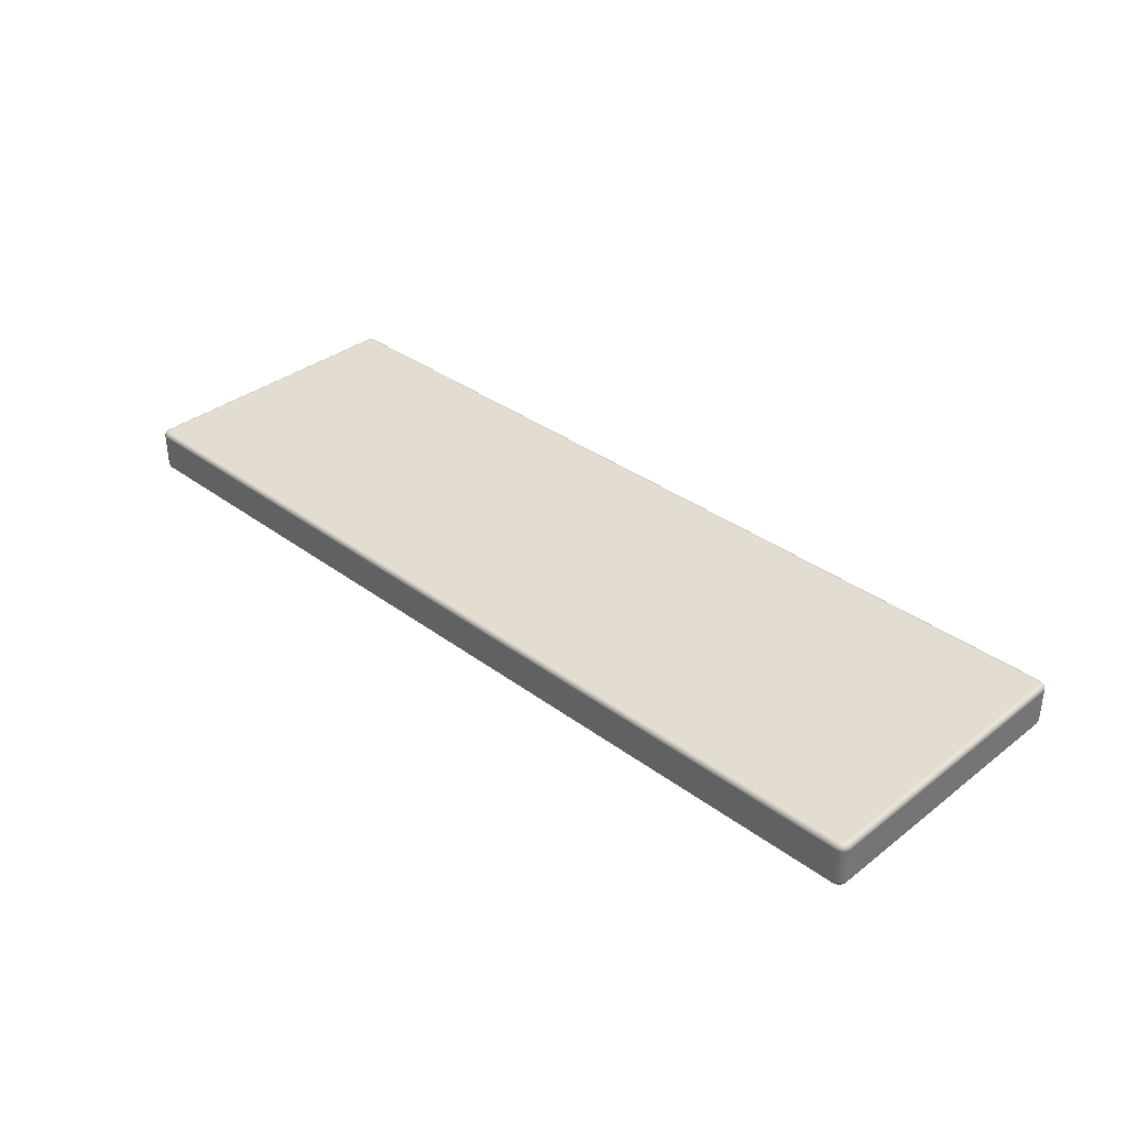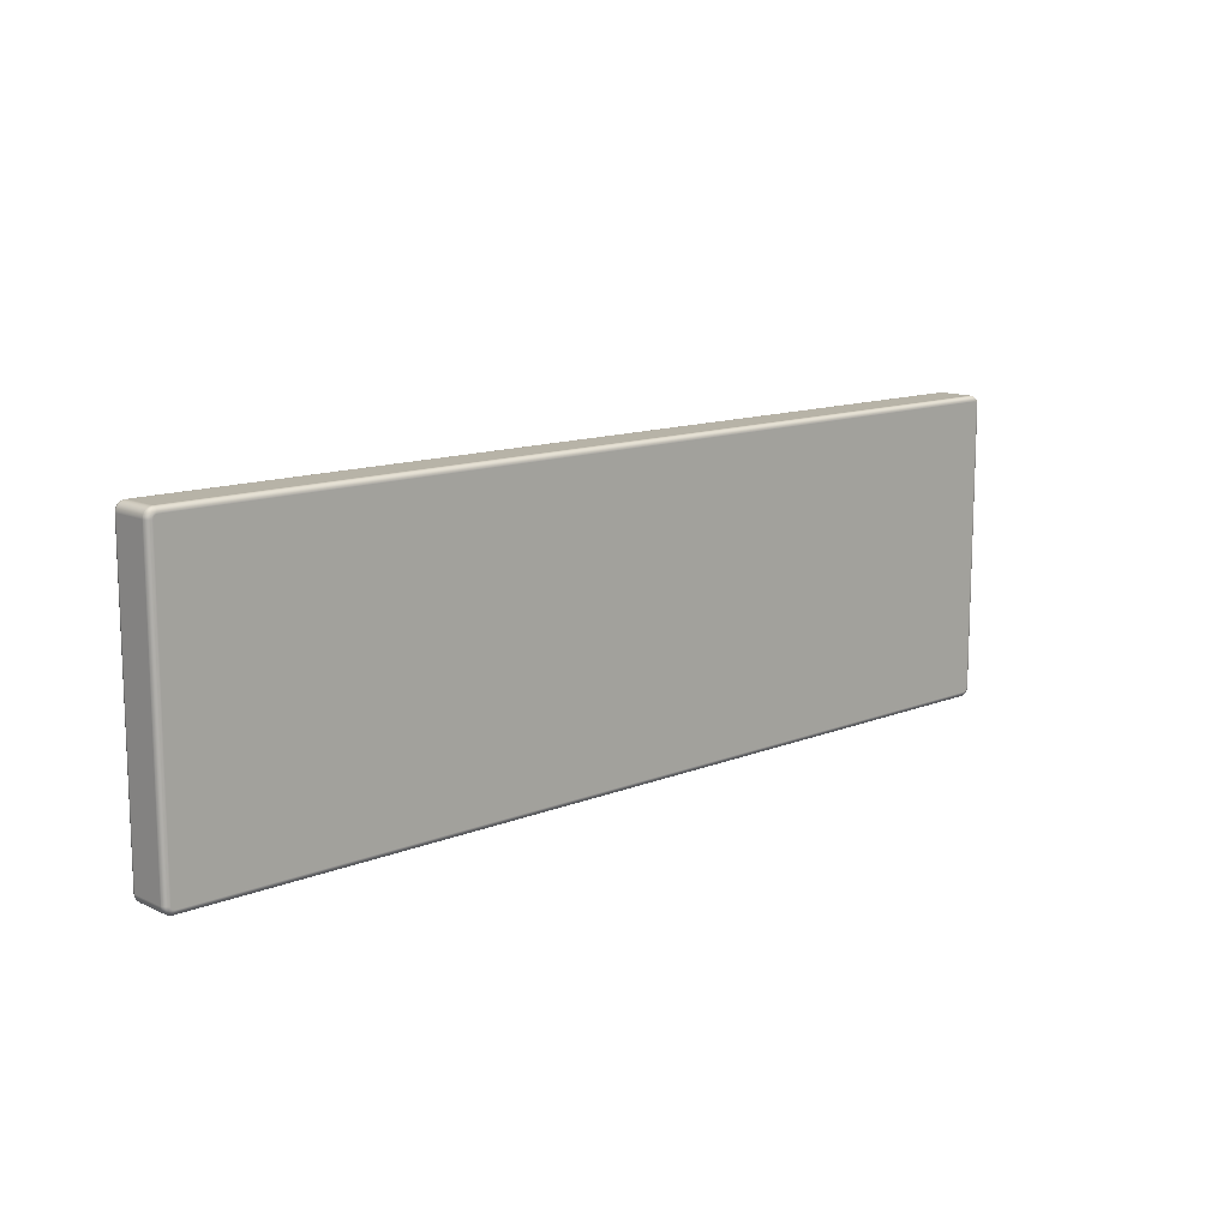
<metadata>
{"format":"obj","ext":"obj","renderer":"f3d","projection":"perspective","resolution":1024,"background":"white","views":[{"elev":35.3,"azim":44.4,"up":"+Z"},{"elev":12.6,"azim":-43.2,"up":"+Y"}]}
</metadata>
<code>
g Body1
v 5 0 3
v 5 0.1022 2.224
v 5 0.4019 1.5
v 5 0.8787 0.8787
v 5 1.5 0.4019
v 5 2.224 0.1022
v 5 3 0
v 505 3 0
v 505 2.224 0.1022
v 505 1.5 0.4019
v 505 0.8787 0.8787
v 505 0.4019 1.5
v 505 0.1022 2.224
v 505 0 3
v 507 5 0
v 507.8 5 0.1022
v 508.5 5 0.4019
v 509.1 5 0.8787
v 509.6 5 1.5
v 509.9 5 2.224
v 510 5 3
v 509.8 3.706 3
v 509.3 2.5 3
v 508.5 1.464 3
v 507.5 0.6699 3
v 506.3 0.1704 3
v 505.5 3.068 0
v 506 3.268 0
v 506.4 3.586 0
v 506.7 4 0
v 506.9 4.482 0
v 509.7 3.732 2.224
v 509.4 3.81 1.5
v 509 3.933 0.8787
v 508.4 4.094 0.4019
v 507.7 4.281 0.1022
v 509.2 2.551 2.224
v 509 2.701 1.5
v 508.6 2.939 0.8787
v 508 3.25 0.4019
v 507.4 3.612 0.1022
v 508.5 1.537 2.224
v 508.3 1.749 1.5
v 507.9 2.086 0.8787
v 507.5 2.525 0.4019
v 507 3.037 0.1022
v 507.4 0.7584 2.224
v 507.3 1.018 1.5
v 507.1 1.431 0.8787
v 506.8 1.969 0.4019
v 506.4 2.596 0.1022
v 506.3 0.2691 2.224
v 506.2 0.5586 1.5
v 506.1 1.019 0.8787
v 505.9 1.619 0.4019
v 505.7 2.318 0.1022
v 507 160 0
v 507.8 160 0.1022
v 508.5 160 0.4019
v 509.1 160 0.8787
v 509.6 160 1.5
v 509.9 160 2.224
v 510 160 3
v 505 162 0
v 505 162.8 0.1022
v 505 163.5 0.4019
v 505 164.1 0.8787
v 505 164.6 1.5
v 505 164.9 2.224
v 505 165 3
v 506.3 164.8 3
v 507.5 164.3 3
v 508.5 163.5 3
v 509.3 162.5 3
v 509.8 161.3 3
v 506.9 160.5 0
v 506.7 161 0
v 506.4 161.4 0
v 506 161.7 0
v 505.5 161.9 0
v 506.3 164.7 2.224
v 506.2 164.4 1.5
v 506.1 164 0.8787
v 505.9 163.4 0.4019
v 505.7 162.7 0.1022
v 507.4 164.2 2.224
v 507.3 164 1.5
v 507.1 163.6 0.8787
v 506.8 163 0.4019
v 506.4 162.4 0.1022
v 508.5 163.5 2.224
v 508.3 163.3 1.5
v 507.9 162.9 0.8787
v 507.5 162.5 0.4019
v 507 162 0.1022
v 509.2 162.4 2.224
v 509 162.3 1.5
v 508.6 162.1 0.8787
v 508 161.8 0.4019
v 507.4 161.4 0.1022
v 509.7 161.3 2.224
v 509.4 161.2 1.5
v 509 161.1 0.8787
v 508.4 160.9 0.4019
v 507.7 160.7 0.1022
v 5 162 0
v 5 162.8 0.1022
v 5 163.5 0.4019
v 5 164.1 0.8787
v 5 164.6 1.5
v 5 164.9 2.224
v 5 165 3
v 3 160 0
v 2.224 160 0.1022
v 1.5 160 0.4019
v 0.8787 160 0.8787
v 0.4019 160 1.5
v 0.1022 160 2.224
v -0 160 3
v 0.1704 161.3 3
v 0.6699 162.5 3
v 1.464 163.5 3
v 2.5 164.3 3
v 3.706 164.8 3
v 4.482 161.9 0
v 4 161.7 0
v 3.586 161.4 0
v 3.268 161 0
v 3.068 160.5 0
v 0.2691 161.3 2.224
v 0.5586 161.2 1.5
v 1.019 161.1 0.8787
v 1.619 160.9 0.4019
v 2.318 160.7 0.1022
v 0.7584 162.4 2.224
v 1.018 162.3 1.5
v 1.431 162.1 0.8787
v 1.969 161.8 0.4019
v 2.596 161.4 0.1022
v 1.537 163.5 2.224
v 1.749 163.3 1.5
v 2.086 162.9 0.8787
v 2.525 162.5 0.4019
v 3.037 162 0.1022
v 2.551 164.2 2.224
v 2.701 164 1.5
v 2.939 163.6 0.8787
v 3.25 163 0.4019
v 3.612 162.4 0.1022
v 3.732 164.7 2.224
v 3.81 164.4 1.5
v 3.933 164 0.8787
v 4.094 163.4 0.4019
v 4.281 162.7 0.1022
v 3 5 0
v 2.224 5 0.1022
v 1.5 5 0.4019
v 0.8787 5 0.8787
v 0.4019 5 1.5
v 0.1022 5 2.224
v 0 5 3
v 3.706 0.1704 3
v 2.5 0.6699 3
v 1.464 1.464 3
v 0.6699 2.5 3
v 0.1704 3.706 3
v 3.068 4.482 0
v 3.268 4 0
v 3.586 3.586 0
v 4 3.268 0
v 4.482 3.068 0
v 3.732 0.2691 2.224
v 3.81 0.5586 1.5
v 3.933 1.019 0.8787
v 4.094 1.619 0.4019
v 4.281 2.318 0.1022
v 2.551 0.7584 2.224
v 2.701 1.018 1.5
v 2.939 1.431 0.8787
v 3.25 1.969 0.4019
v 3.612 2.596 0.1022
v 1.537 1.537 2.224
v 1.749 1.749 1.5
v 2.086 2.086 0.8787
v 2.525 2.525 0.4019
v 3.037 3.037 0.1022
v 0.7584 2.551 2.224
v 1.018 2.701 1.5
v 1.431 2.939 0.8787
v 1.969 3.25 0.4019
v 2.596 3.612 0.1022
v 0.2691 3.732 2.224
v 0.5586 3.81 1.5
v 1.019 3.933 0.8787
v 1.619 4.094 0.4019
v 2.318 4.281 0.1022
v -0 160 22
v 0.1704 161.3 22
v 0.6699 162.5 22
v 1.464 163.5 22
v 2.5 164.3 22
v 3.706 164.8 22
v 5 165 22
v 0 5 22
v 5 0 22
v 3.706 0.1704 22
v 2.5 0.6699 22
v 1.464 1.464 22
v 0.6699 2.5 22
v 0.1704 3.706 22
v 505 0 22
v 5 3 25
v 5 2.224 24.9
v 5 1.5 24.6
v 5 0.8787 24.12
v 5 0.4019 23.5
v 5 0.1022 22.78
v 505 0.1022 22.78
v 505 0.4019 23.5
v 505 0.8787 24.12
v 505 1.5 24.6
v 505 2.224 24.9
v 505 3 25
v 510 5 22
v 509.9 5 22.78
v 509.6 5 23.5
v 509.1 5 24.12
v 508.5 5 24.6
v 507.8 5 24.9
v 507 5 25
v 506.9 4.482 25
v 506.7 4 25
v 506.4 3.586 25
v 506 3.268 25
v 505.5 3.068 25
v 506.3 0.1704 22
v 507.5 0.6699 22
v 508.5 1.464 22
v 509.3 2.5 22
v 509.8 3.706 22
v 507.7 4.281 24.9
v 508.4 4.094 24.6
v 509 3.933 24.12
v 509.4 3.81 23.5
v 509.7 3.732 22.78
v 507.4 3.612 24.9
v 508 3.25 24.6
v 508.6 2.939 24.12
v 509 2.701 23.5
v 509.2 2.551 22.78
v 507 3.037 24.9
v 507.5 2.525 24.6
v 507.9 2.086 24.12
v 508.3 1.749 23.5
v 508.5 1.537 22.78
v 506.4 2.596 24.9
v 506.8 1.969 24.6
v 507.1 1.431 24.12
v 507.3 1.018 23.5
v 507.4 0.7584 22.78
v 505.7 2.318 24.9
v 505.9 1.619 24.6
v 506.1 1.019 24.12
v 506.2 0.5586 23.5
v 506.3 0.2691 22.78
v 510 160 22
v 509.9 160 22.78
v 509.6 160 23.5
v 509.1 160 24.12
v 508.5 160 24.6
v 507.8 160 24.9
v 507 160 25
v 505 165 22
v 505 164.9 22.78
v 505 164.6 23.5
v 505 164.1 24.12
v 505 163.5 24.6
v 505 162.8 24.9
v 505 162 25
v 505.5 161.9 25
v 506 161.7 25
v 506.4 161.4 25
v 506.7 161 25
v 506.9 160.5 25
v 509.8 161.3 22
v 509.3 162.5 22
v 508.5 163.5 22
v 507.5 164.3 22
v 506.3 164.8 22
v 505.7 162.7 24.9
v 505.9 163.4 24.6
v 506.1 164 24.12
v 506.2 164.4 23.5
v 506.3 164.7 22.78
v 506.4 162.4 24.9
v 506.8 163 24.6
v 507.1 163.6 24.12
v 507.3 164 23.5
v 507.4 164.2 22.78
v 507 162 24.9
v 507.5 162.5 24.6
v 507.9 162.9 24.12
v 508.3 163.3 23.5
v 508.5 163.5 22.78
v 507.4 161.4 24.9
v 508 161.8 24.6
v 508.6 162.1 24.12
v 509 162.3 23.5
v 509.2 162.4 22.78
v 507.7 160.7 24.9
v 508.4 160.9 24.6
v 509 161.1 24.12
v 509.4 161.2 23.5
v 509.7 161.3 22.78
v 5 164.9 22.78
v 5 164.6 23.5
v 5 164.1 24.12
v 5 163.5 24.6
v 5 162.8 24.9
v 5 162 25
v 0.1022 160 22.78
v 0.4019 160 23.5
v 0.8787 160 24.12
v 1.5 160 24.6
v 2.224 160 24.9
v 3 160 25
v 3.068 160.5 25
v 3.268 161 25
v 3.586 161.4 25
v 4 161.7 25
v 4.482 161.9 25
v 2.318 160.7 24.9
v 1.619 160.9 24.6
v 1.019 161.1 24.12
v 0.5586 161.2 23.5
v 0.2691 161.3 22.78
v 2.596 161.4 24.9
v 1.969 161.8 24.6
v 1.431 162.1 24.12
v 1.018 162.3 23.5
v 0.7584 162.4 22.78
v 3.037 162 24.9
v 2.525 162.5 24.6
v 2.086 162.9 24.12
v 1.749 163.3 23.5
v 1.537 163.5 22.78
v 3.612 162.4 24.9
v 3.25 163 24.6
v 2.939 163.6 24.12
v 2.701 164 23.5
v 2.551 164.2 22.78
v 4.281 162.7 24.9
v 4.094 163.4 24.6
v 3.933 164 24.12
v 3.81 164.4 23.5
v 3.732 164.7 22.78
v 0.1022 5 22.78
v 0.4019 5 23.5
v 0.8787 5 24.12
v 1.5 5 24.6
v 2.224 5 24.9
v 3 5 25
v 4.482 3.068 25
v 4 3.268 25
v 3.586 3.586 25
v 3.268 4 25
v 3.068 4.482 25
v 4.281 2.318 24.9
v 4.094 1.619 24.6
v 3.933 1.019 24.12
v 3.81 0.5586 23.5
v 3.732 0.2691 22.78
v 3.612 2.596 24.9
v 3.25 1.969 24.6
v 2.939 1.431 24.12
v 2.701 1.018 23.5
v 2.551 0.7584 22.78
v 3.037 3.037 24.9
v 2.525 2.525 24.6
v 2.086 2.086 24.12
v 1.749 1.749 23.5
v 1.537 1.537 22.78
v 2.596 3.612 24.9
v 1.969 3.25 24.6
v 1.431 2.939 24.12
v 1.018 2.701 23.5
v 0.7584 2.551 22.78
v 2.318 4.281 24.9
v 1.619 4.094 24.6
v 1.019 3.933 24.12
v 0.5586 3.81 23.5
v 0.2691 3.732 22.78
f 14 1 13
f 13 1 2
f 13 2 12
f 12 2 3
f 12 3 11
f 11 3 4
f 11 4 10
f 10 4 5
f 10 5 9
f 9 5 6
f 9 6 8
f 8 6 7
f 15 16 31
f 31 16 36
f 31 36 30
f 30 36 41
f 30 41 29
f 29 41 46
f 29 46 28
f 28 46 51
f 28 51 27
f 27 51 56
f 27 56 8
f 8 56 9
f 9 56 55
f 9 55 10
f 10 55 54
f 10 54 11
f 11 54 53
f 11 53 12
f 12 53 52
f 12 52 13
f 13 52 26
f 13 26 14
f 16 17 36
f 36 17 35
f 36 35 41
f 41 35 40
f 41 40 46
f 46 40 45
f 46 45 51
f 51 45 50
f 51 50 56
f 56 50 55
f 17 18 35
f 35 18 34
f 35 34 40
f 40 34 39
f 40 39 45
f 45 39 44
f 45 44 50
f 50 44 49
f 50 49 55
f 55 49 54
f 18 19 34
f 34 19 33
f 34 33 39
f 39 33 38
f 39 38 44
f 44 38 43
f 44 43 49
f 49 43 48
f 49 48 54
f 54 48 53
f 19 20 33
f 33 20 32
f 33 32 38
f 38 32 37
f 38 37 43
f 43 37 42
f 43 42 48
f 48 42 47
f 48 47 53
f 53 47 52
f 20 21 32
f 32 21 22
f 32 22 37
f 37 22 23
f 37 23 42
f 42 23 24
f 42 24 47
f 47 24 25
f 47 25 52
f 52 25 26
f 15 57 16
f 16 57 58
f 16 58 17
f 17 58 59
f 17 59 18
f 18 59 60
f 18 60 19
f 19 60 61
f 19 61 20
f 20 61 62
f 20 62 21
f 21 62 63
f 64 65 80
f 80 65 85
f 80 85 79
f 79 85 90
f 79 90 78
f 78 90 95
f 78 95 77
f 77 95 100
f 77 100 76
f 76 100 105
f 76 105 57
f 57 105 58
f 58 105 104
f 58 104 59
f 59 104 103
f 59 103 60
f 60 103 102
f 60 102 61
f 61 102 101
f 61 101 62
f 62 101 75
f 62 75 63
f 65 66 85
f 85 66 84
f 85 84 90
f 90 84 89
f 90 89 95
f 95 89 94
f 95 94 100
f 100 94 99
f 100 99 105
f 105 99 104
f 66 67 84
f 84 67 83
f 84 83 89
f 89 83 88
f 89 88 94
f 94 88 93
f 94 93 99
f 99 93 98
f 99 98 104
f 104 98 103
f 67 68 83
f 83 68 82
f 83 82 88
f 88 82 87
f 88 87 93
f 93 87 92
f 93 92 98
f 98 92 97
f 98 97 103
f 103 97 102
f 68 69 82
f 82 69 81
f 82 81 87
f 87 81 86
f 87 86 92
f 92 86 91
f 92 91 97
f 97 91 96
f 97 96 102
f 102 96 101
f 69 70 81
f 81 70 71
f 81 71 86
f 86 71 72
f 86 72 91
f 91 72 73
f 91 73 96
f 96 73 74
f 96 74 101
f 101 74 75
f 64 106 65
f 65 106 107
f 65 107 66
f 66 107 108
f 66 108 67
f 67 108 109
f 67 109 68
f 68 109 110
f 68 110 69
f 69 110 111
f 69 111 70
f 70 111 112
f 113 114 129
f 129 114 134
f 129 134 128
f 128 134 139
f 128 139 127
f 127 139 144
f 127 144 126
f 126 144 149
f 126 149 125
f 125 149 154
f 125 154 106
f 106 154 107
f 107 154 153
f 107 153 108
f 108 153 152
f 108 152 109
f 109 152 151
f 109 151 110
f 110 151 150
f 110 150 111
f 111 150 124
f 111 124 112
f 114 115 134
f 134 115 133
f 134 133 139
f 139 133 138
f 139 138 144
f 144 138 143
f 144 143 149
f 149 143 148
f 149 148 154
f 154 148 153
f 115 116 133
f 133 116 132
f 133 132 138
f 138 132 137
f 138 137 143
f 143 137 142
f 143 142 148
f 148 142 147
f 148 147 153
f 153 147 152
f 116 117 132
f 132 117 131
f 132 131 137
f 137 131 136
f 137 136 142
f 142 136 141
f 142 141 147
f 147 141 146
f 147 146 152
f 152 146 151
f 117 118 131
f 131 118 130
f 131 130 136
f 136 130 135
f 136 135 141
f 141 135 140
f 141 140 146
f 146 140 145
f 146 145 151
f 151 145 150
f 118 119 130
f 130 119 120
f 130 120 135
f 135 120 121
f 135 121 140
f 140 121 122
f 140 122 145
f 145 122 123
f 145 123 150
f 150 123 124
f 113 155 114
f 114 155 156
f 114 156 115
f 115 156 157
f 115 157 116
f 116 157 158
f 116 158 117
f 117 158 159
f 117 159 118
f 118 159 160
f 118 160 119
f 119 160 161
f 7 6 171
f 171 6 176
f 171 176 170
f 170 176 181
f 170 181 169
f 169 181 186
f 169 186 168
f 168 186 191
f 168 191 167
f 167 191 196
f 167 196 155
f 155 196 156
f 156 196 195
f 156 195 157
f 157 195 194
f 157 194 158
f 158 194 193
f 158 193 159
f 159 193 192
f 159 192 160
f 160 192 166
f 160 166 161
f 6 5 176
f 176 5 175
f 176 175 181
f 181 175 180
f 181 180 186
f 186 180 185
f 186 185 191
f 191 185 190
f 191 190 196
f 196 190 195
f 5 4 175
f 175 4 174
f 175 174 180
f 180 174 179
f 180 179 185
f 185 179 184
f 185 184 190
f 190 184 189
f 190 189 195
f 195 189 194
f 4 3 174
f 174 3 173
f 174 173 179
f 179 173 178
f 179 178 184
f 184 178 183
f 184 183 189
f 189 183 188
f 189 188 194
f 194 188 193
f 3 2 173
f 173 2 172
f 173 172 178
f 178 172 177
f 178 177 183
f 183 177 182
f 183 182 188
f 188 182 187
f 188 187 193
f 193 187 192
f 2 1 172
f 172 1 162
f 172 162 177
f 177 162 163
f 177 163 182
f 182 163 164
f 182 164 187
f 187 164 165
f 187 165 192
f 192 165 166
f 203 112 202
f 202 112 124
f 202 124 201
f 201 124 123
f 201 123 200
f 200 123 122
f 200 122 199
f 199 122 121
f 199 121 198
f 198 121 120
f 198 120 197
f 197 120 119
f 119 161 197
f 197 161 204
f 204 161 210
f 210 161 166
f 210 166 209
f 209 166 165
f 209 165 208
f 208 165 164
f 208 164 207
f 207 164 163
f 207 163 206
f 206 163 162
f 206 162 205
f 205 162 1
f 1 14 205
f 205 14 211
f 7 15 8
f 8 15 31
f 8 31 30
f 171 170 7
f 7 170 169
f 7 169 168
f 168 167 7
f 7 167 155
f 7 155 15
f 15 155 57
f 57 155 113
f 57 113 64
f 64 113 106
f 106 113 129
f 106 129 128
f 128 127 106
f 106 127 126
f 106 126 125
f 80 79 64
f 64 79 78
f 64 78 77
f 77 76 64
f 64 76 57
f 30 29 8
f 8 29 28
f 8 28 27
f 223 212 222
f 222 212 213
f 222 213 221
f 221 213 214
f 221 214 220
f 220 214 215
f 220 215 219
f 219 215 216
f 219 216 218
f 218 216 217
f 218 217 211
f 211 217 205
f 224 225 240
f 240 225 245
f 240 245 239
f 239 245 250
f 239 250 238
f 238 250 255
f 238 255 237
f 237 255 260
f 237 260 236
f 236 260 265
f 236 265 211
f 211 265 218
f 218 265 264
f 218 264 219
f 219 264 263
f 219 263 220
f 220 263 262
f 220 262 221
f 221 262 261
f 221 261 222
f 222 261 235
f 222 235 223
f 225 226 245
f 245 226 244
f 245 244 250
f 250 244 249
f 250 249 255
f 255 249 254
f 255 254 260
f 260 254 259
f 260 259 265
f 265 259 264
f 226 227 244
f 244 227 243
f 244 243 249
f 249 243 248
f 249 248 254
f 254 248 253
f 254 253 259
f 259 253 258
f 259 258 264
f 264 258 263
f 227 228 243
f 243 228 242
f 243 242 248
f 248 242 247
f 248 247 253
f 253 247 252
f 253 252 258
f 258 252 257
f 258 257 263
f 263 257 262
f 228 229 242
f 242 229 241
f 242 241 247
f 247 241 246
f 247 246 252
f 252 246 251
f 252 251 257
f 257 251 256
f 257 256 262
f 262 256 261
f 229 230 241
f 241 230 231
f 241 231 246
f 246 231 232
f 246 232 251
f 251 232 233
f 251 233 256
f 256 233 234
f 256 234 261
f 261 234 235
f 224 266 225
f 225 266 267
f 225 267 226
f 226 267 268
f 226 268 227
f 227 268 269
f 227 269 228
f 228 269 270
f 228 270 229
f 229 270 271
f 229 271 230
f 230 271 272
f 273 274 289
f 289 274 294
f 289 294 288
f 288 294 299
f 288 299 287
f 287 299 304
f 287 304 286
f 286 304 309
f 286 309 285
f 285 309 314
f 285 314 266
f 266 314 267
f 267 314 313
f 267 313 268
f 268 313 312
f 268 312 269
f 269 312 311
f 269 311 270
f 270 311 310
f 270 310 271
f 271 310 284
f 271 284 272
f 274 275 294
f 294 275 293
f 294 293 299
f 299 293 298
f 299 298 304
f 304 298 303
f 304 303 309
f 309 303 308
f 309 308 314
f 314 308 313
f 275 276 293
f 293 276 292
f 293 292 298
f 298 292 297
f 298 297 303
f 303 297 302
f 303 302 308
f 308 302 307
f 308 307 313
f 313 307 312
f 276 277 292
f 292 277 291
f 292 291 297
f 297 291 296
f 297 296 302
f 302 296 301
f 302 301 307
f 307 301 306
f 307 306 312
f 312 306 311
f 277 278 291
f 291 278 290
f 291 290 296
f 296 290 295
f 296 295 301
f 301 295 300
f 301 300 306
f 306 300 305
f 306 305 311
f 311 305 310
f 278 279 290
f 290 279 280
f 290 280 295
f 295 280 281
f 295 281 300
f 300 281 282
f 300 282 305
f 305 282 283
f 305 283 310
f 310 283 284
f 273 203 274
f 274 203 315
f 274 315 275
f 275 315 316
f 275 316 276
f 276 316 317
f 276 317 277
f 277 317 318
f 277 318 278
f 278 318 319
f 278 319 279
f 279 319 320
f 197 321 198
f 198 321 336
f 198 336 199
f 199 336 341
f 199 341 200
f 200 341 346
f 200 346 201
f 201 346 351
f 201 351 202
f 202 351 356
f 202 356 203
f 203 356 315
f 315 356 355
f 315 355 316
f 316 355 354
f 316 354 317
f 317 354 353
f 317 353 318
f 318 353 352
f 318 352 319
f 319 352 331
f 319 331 320
f 321 322 336
f 336 322 335
f 336 335 341
f 341 335 340
f 341 340 346
f 346 340 345
f 346 345 351
f 351 345 350
f 351 350 356
f 356 350 355
f 322 323 335
f 335 323 334
f 335 334 340
f 340 334 339
f 340 339 345
f 345 339 344
f 345 344 350
f 350 344 349
f 350 349 355
f 355 349 354
f 323 324 334
f 334 324 333
f 334 333 339
f 339 333 338
f 339 338 344
f 344 338 343
f 344 343 349
f 349 343 348
f 349 348 354
f 354 348 353
f 324 325 333
f 333 325 332
f 333 332 338
f 338 332 337
f 338 337 343
f 343 337 342
f 343 342 348
f 348 342 347
f 348 347 353
f 353 347 352
f 325 326 332
f 332 326 327
f 332 327 337
f 337 327 328
f 337 328 342
f 342 328 329
f 342 329 347
f 347 329 330
f 347 330 352
f 352 330 331
f 197 204 321
f 321 204 357
f 321 357 322
f 322 357 358
f 322 358 323
f 323 358 359
f 323 359 324
f 324 359 360
f 324 360 325
f 325 360 361
f 325 361 326
f 326 361 362
f 205 217 206
f 206 217 372
f 206 372 207
f 207 372 377
f 207 377 208
f 208 377 382
f 208 382 209
f 209 382 387
f 209 387 210
f 210 387 392
f 210 392 204
f 204 392 357
f 357 392 391
f 357 391 358
f 358 391 390
f 358 390 359
f 359 390 389
f 359 389 360
f 360 389 388
f 360 388 361
f 361 388 367
f 361 367 362
f 217 216 372
f 372 216 371
f 372 371 377
f 377 371 376
f 377 376 382
f 382 376 381
f 382 381 387
f 387 381 386
f 387 386 392
f 392 386 391
f 216 215 371
f 371 215 370
f 371 370 376
f 376 370 375
f 376 375 381
f 381 375 380
f 381 380 386
f 386 380 385
f 386 385 391
f 391 385 390
f 215 214 370
f 370 214 369
f 370 369 375
f 375 369 374
f 375 374 380
f 380 374 379
f 380 379 385
f 385 379 384
f 385 384 390
f 390 384 389
f 214 213 369
f 369 213 368
f 369 368 374
f 374 368 373
f 374 373 379
f 379 373 378
f 379 378 384
f 384 378 383
f 384 383 389
f 389 383 388
f 213 212 368
f 368 212 363
f 368 363 373
f 373 363 364
f 373 364 378
f 378 364 365
f 378 365 383
f 383 365 366
f 383 366 388
f 388 366 367
f 266 63 285
f 285 63 75
f 285 75 286
f 286 75 74
f 286 74 287
f 287 74 73
f 287 73 288
f 288 73 72
f 288 72 289
f 289 72 71
f 289 71 273
f 273 71 70
f 21 63 224
f 224 63 266
f 211 14 236
f 236 14 26
f 236 26 237
f 237 26 25
f 237 25 238
f 238 25 24
f 238 24 239
f 239 24 23
f 239 23 240
f 240 23 22
f 240 22 224
f 224 22 21
f 223 362 212
f 212 362 367
f 212 367 366
f 235 234 223
f 223 234 233
f 223 233 232
f 232 231 223
f 223 231 230
f 223 230 362
f 362 230 326
f 326 230 272
f 326 272 320
f 320 272 279
f 279 272 284
f 279 284 283
f 283 282 279
f 279 282 281
f 279 281 280
f 331 330 320
f 320 330 329
f 320 329 328
f 328 327 320
f 320 327 326
f 366 365 212
f 212 365 364
f 212 364 363
f 70 112 273
f 273 112 203

</code>
